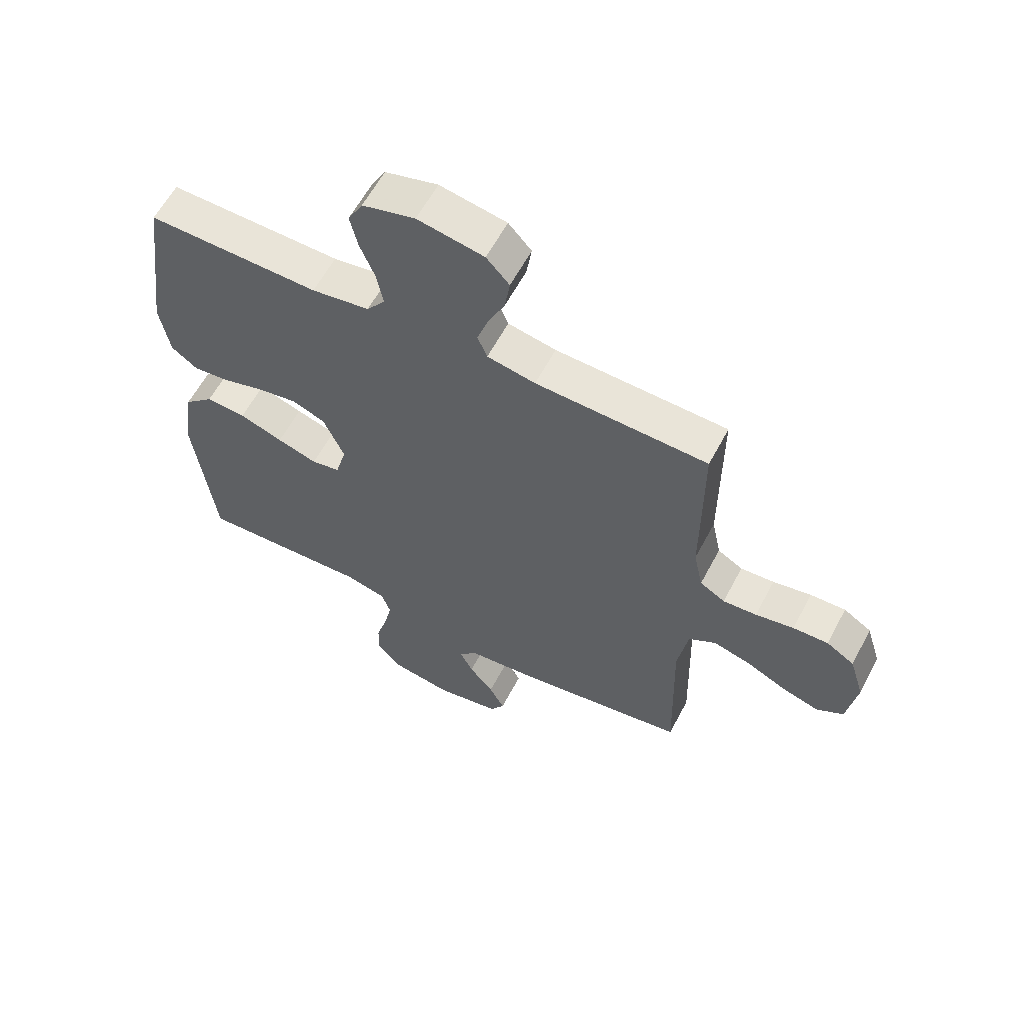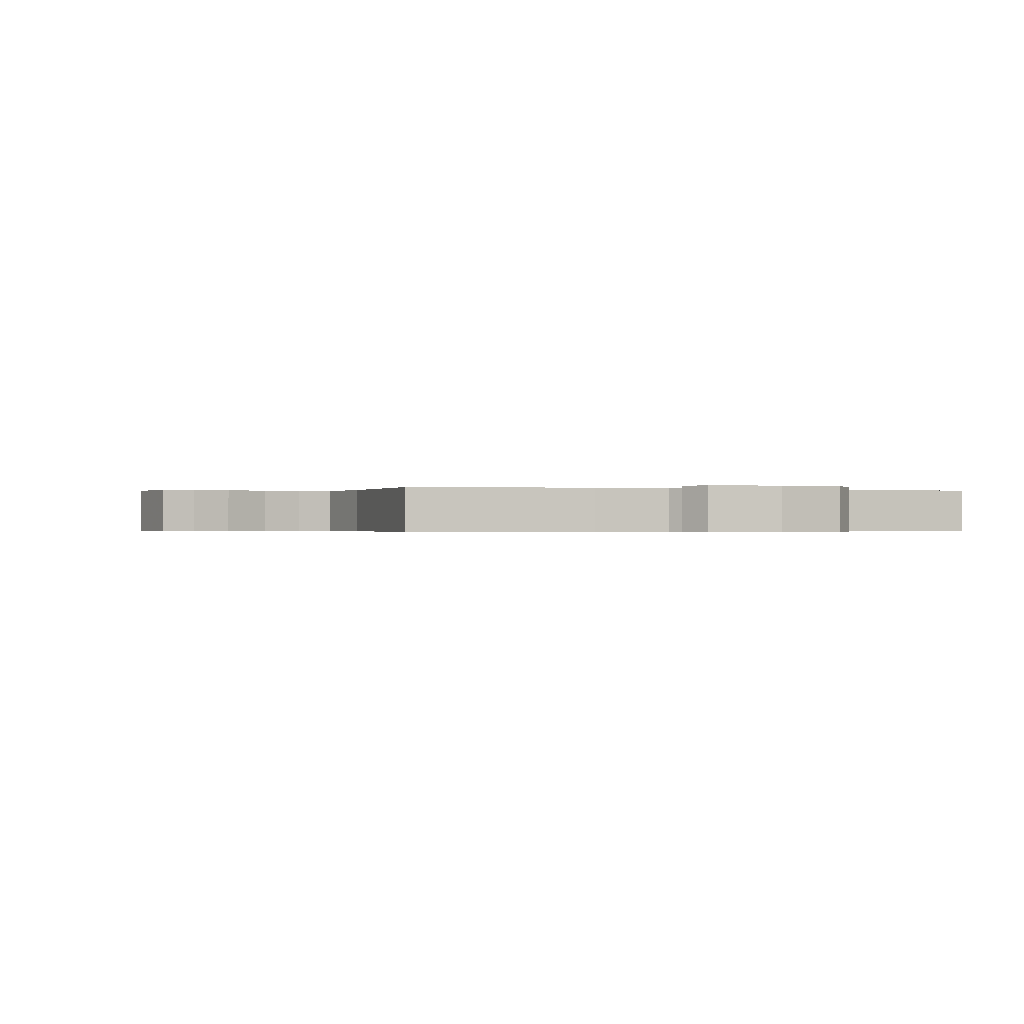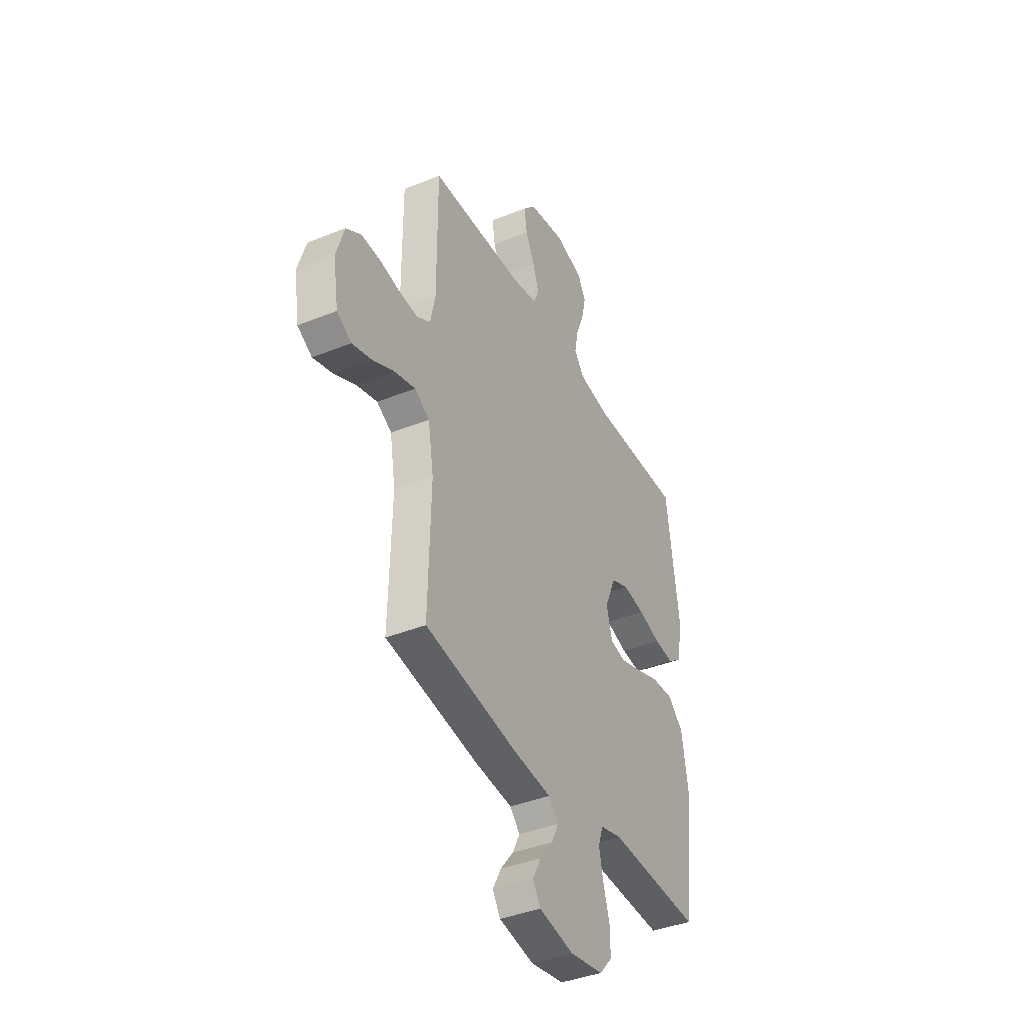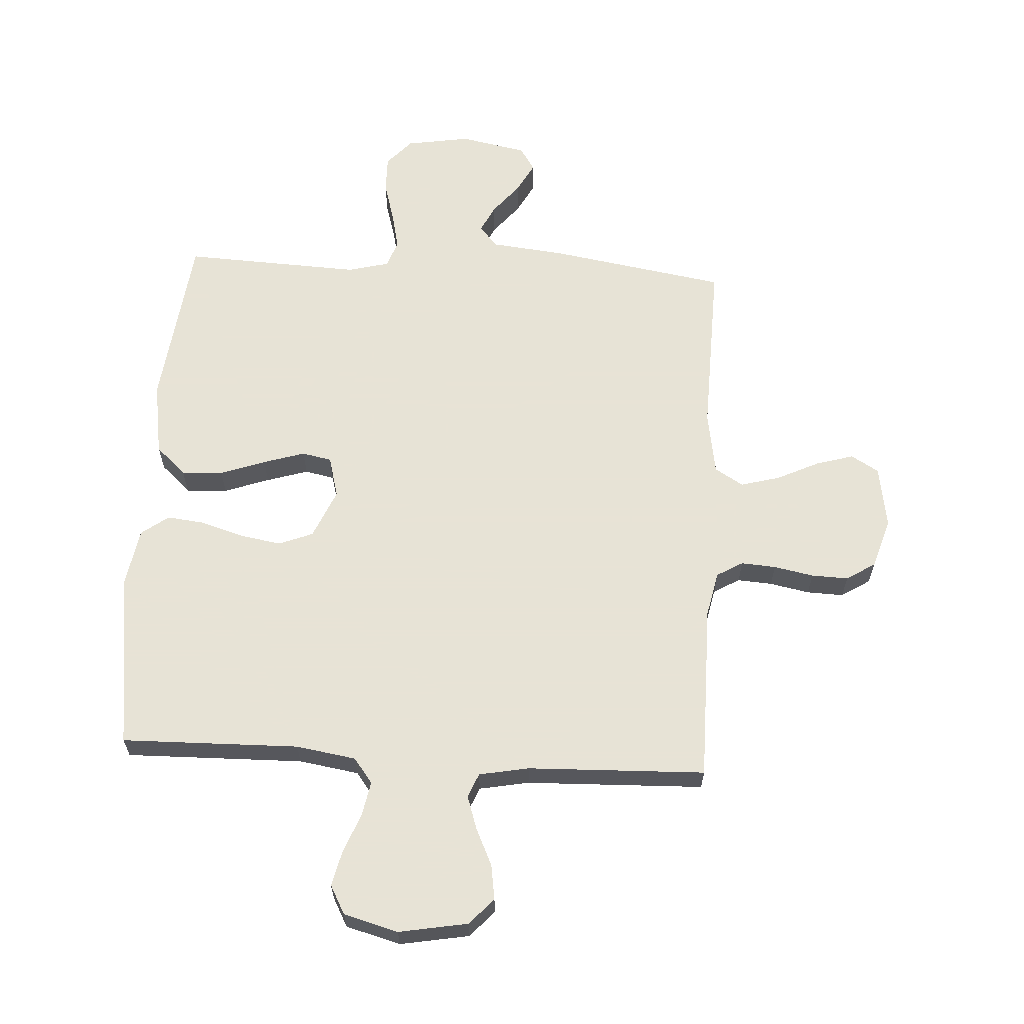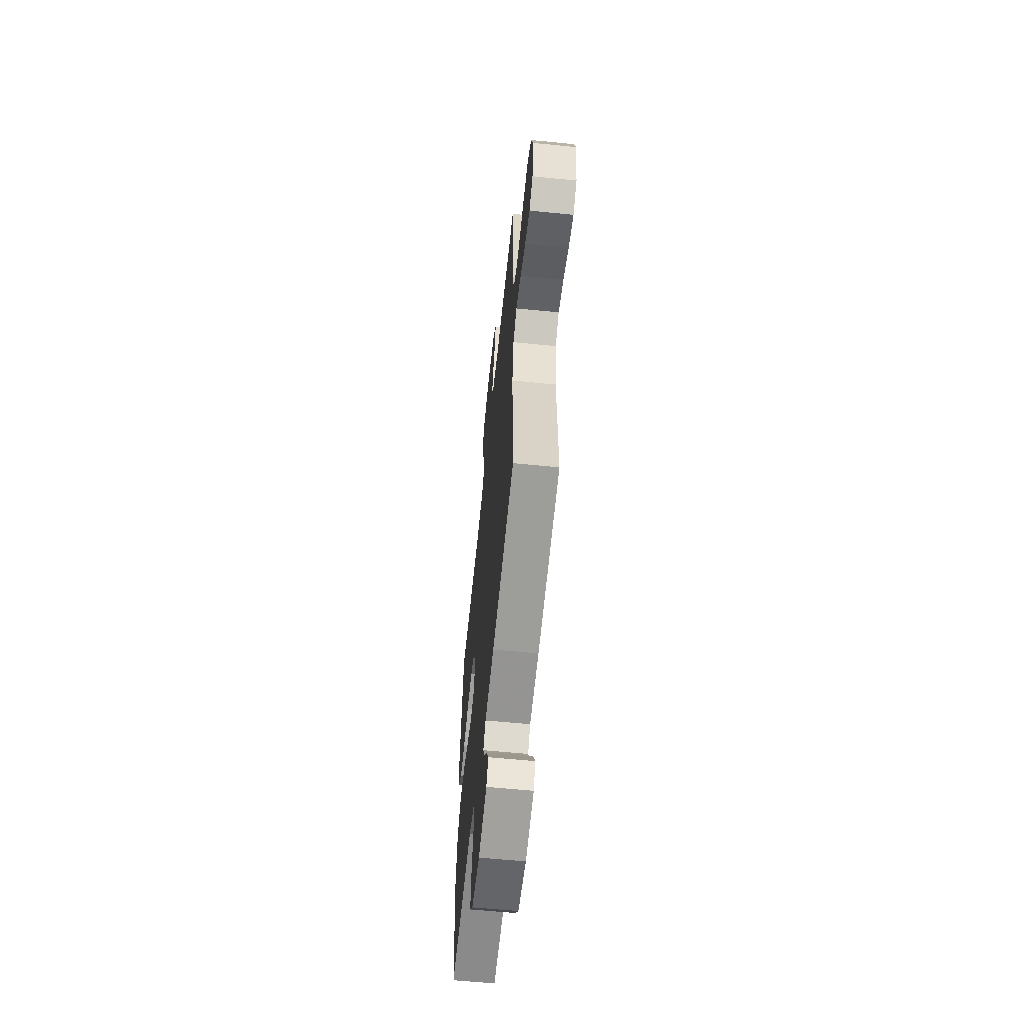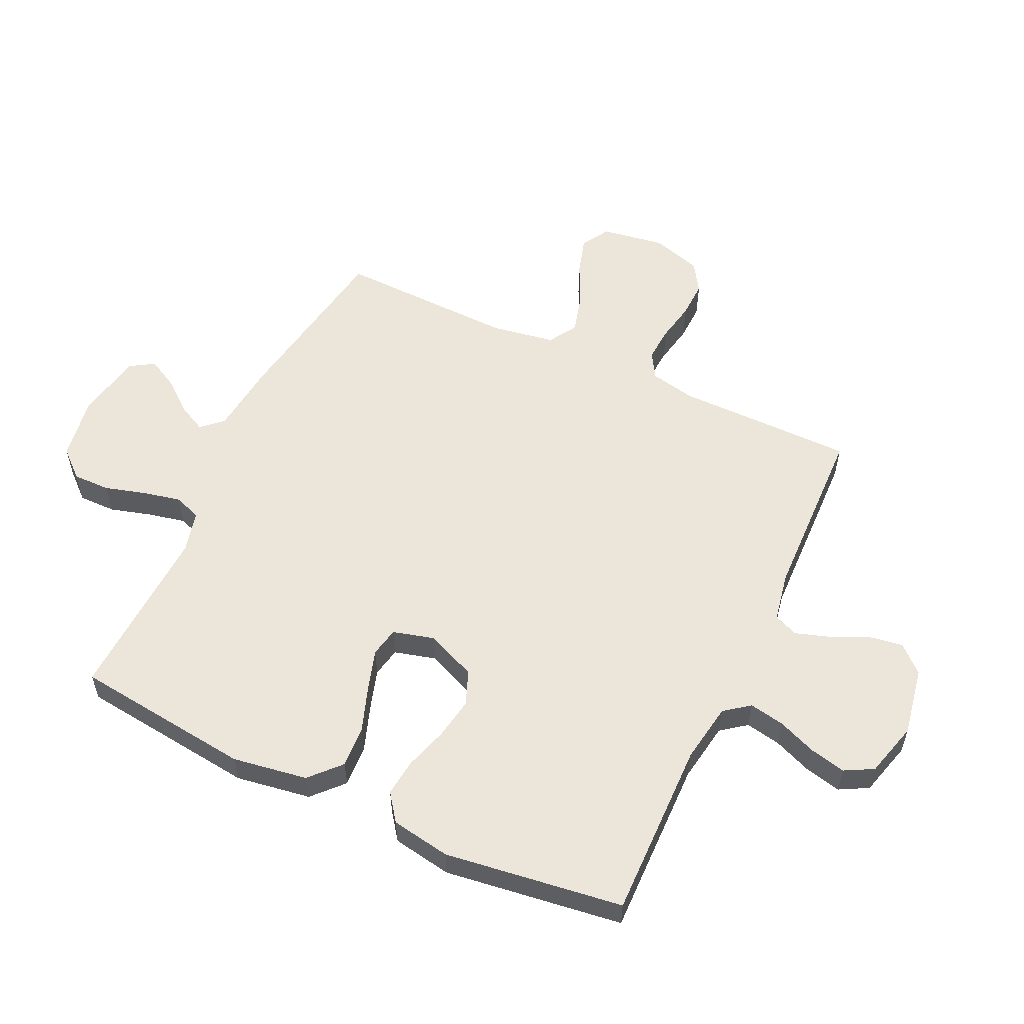
<metadata>
{"format":"obj","ext":"obj","renderer":"f3d","projection":"perspective","resolution":1024,"background":"white","views":[{"elev":60.5,"azim":27.8,"up":"+Z"},{"elev":-0.4,"azim":160.1,"up":"+Y"},{"elev":-39.6,"azim":116.7,"up":"+Z"},{"elev":62.6,"azim":3.4,"up":"+Y"},{"elev":-61.0,"azim":84.2,"up":"+Z"},{"elev":56.0,"azim":-64.8,"up":"+Y"}]}
</metadata>
<code>
v 0.5 0.07 0.5
v 0.5 0.07 0.2
v 0.516 0.07 0.123
v 0.56 0.07 0.097
v 0.619 0.07 0.101
v 0.686 0.07 0.114
v 0.748 0.07 0.116
v 0.797 0.07 0.085
v 0.823 0.07 0
v 0.806 0.07 -0.106
v 0.759 0.07 -0.134
v 0.695 0.07 -0.115
v 0.624 0.07 -0.081
v 0.558 0.07 -0.063
v 0.51 0.07 -0.092
v 0.492 0.07 -0.2
v 0.5 0.07 -0.5
v 0.2 0.07 -0.549
v 0.077 0.07 -0.562
v 0.045 0.07 -0.597
v 0.068 0.07 -0.644
v 0.111 0.07 -0.697
v 0.138 0.07 -0.748
v 0.113 0.07 -0.788
v 0 0.07 -0.81
v -0.108 0.07 -0.792
v -0.149 0.07 -0.746
v -0.148 0.07 -0.683
v -0.128 0.07 -0.614
v -0.114 0.07 -0.551
v -0.13 0.07 -0.505
v -0.2 0.07 -0.487
v -0.5 0.07 -0.5
v -0.535 0.07 -0.2
v -0.515 0.07 -0.074
v -0.464 0.07 -0.027
v -0.394 0.07 -0.031
v -0.318 0.07 -0.058
v -0.248 0.07 -0.08
v -0.198 0.07 -0.07
v -0.179 0.07 0
v -0.215 0.07 0.084
v -0.273 0.07 0.107
v -0.343 0.07 0.095
v -0.415 0.07 0.073
v -0.478 0.07 0.066
v -0.524 0.07 0.1
v -0.541 0.07 0.2
v -0.5 0.07 0.5
v -0.2 0.07 0.494
v -0.099 0.07 0.51
v -0.067 0.07 0.552
v -0.078 0.07 0.611
v -0.104 0.07 0.676
v -0.118 0.07 0.737
v -0.092 0.07 0.785
v 0 0.07 0.81
v 0.116 0.07 0.789
v 0.156 0.07 0.745
v 0.147 0.07 0.686
v 0.118 0.07 0.624
v 0.099 0.07 0.567
v 0.116 0.07 0.526
v 0.2 0.07 0.51
v 0.5 0 0.5
v 0.5 0 0.2
v 0.516 0 0.123
v 0.56 0 0.097
v 0.619 0 0.101
v 0.686 0 0.114
v 0.748 0 0.116
v 0.797 0 0.085
v 0.823 0 0
v 0.806 0 -0.106
v 0.759 0 -0.134
v 0.695 0 -0.115
v 0.624 0 -0.081
v 0.558 0 -0.063
v 0.51 0 -0.092
v 0.492 0 -0.2
v 0.5 0 -0.5
v 0.2 0 -0.549
v 0.077 0 -0.562
v 0.045 0 -0.597
v 0.068 0 -0.644
v 0.111 0 -0.697
v 0.138 0 -0.748
v 0.113 0 -0.788
v 0 0 -0.81
v -0.108 0 -0.792
v -0.149 0 -0.746
v -0.148 0 -0.683
v -0.128 0 -0.614
v -0.114 0 -0.551
v -0.13 0 -0.505
v -0.2 0 -0.487
v -0.5 0 -0.5
v -0.535 0 -0.2
v -0.515 0 -0.074
v -0.464 0 -0.027
v -0.394 0 -0.031
v -0.318 0 -0.058
v -0.248 0 -0.08
v -0.198 0 -0.07
v -0.179 0 0
v -0.215 0 0.084
v -0.273 0 0.107
v -0.343 0 0.095
v -0.415 0 0.073
v -0.478 0 0.066
v -0.524 0 0.1
v -0.541 0 0.2
v -0.5 0 0.5
v -0.2 0 0.494
v -0.099 0 0.51
v -0.067 0 0.552
v -0.078 0 0.611
v -0.104 0 0.676
v -0.118 0 0.737
v -0.092 0 0.785
v 0 0 0.81
v 0.116 0 0.789
v 0.156 0 0.745
v 0.147 0 0.686
v 0.118 0 0.624
v 0.099 0 0.567
v 0.116 0 0.526
v 0.2 0 0.51
f 59 60 61
f 58 59 61
f 57 58 61
f 56 57 61
f 55 56 61
f 54 55 61
f 53 54 61
f 52 53 61 62
f 51 52 62 63
f 48 49 50
f 47 48 50
f 46 47 50
f 45 46 50
f 44 45 50
f 51 63 64
f 50 51 64
f 44 50 64
f 43 44 64
f 36 37 38
f 35 36 38
f 34 35 38
f 33 34 38
f 32 33 38
f 31 32 38 39
f 30 31 39 40
f 27 28 29
f 26 27 29
f 25 26 29
f 24 25 29
f 23 24 29
f 22 23 29
f 21 22 29
f 20 21 29 30
f 30 40 41
f 20 30 41
f 19 20 41
f 19 41 42
f 18 19 42
f 17 18 42
f 16 17 42
f 11 12 13
f 10 11 13
f 9 10 13
f 8 9 13
f 7 8 13
f 6 7 13
f 5 6 13
f 4 5 13 14
f 3 4 14 15
f 64 1 2
f 43 64 2
f 42 43 2
f 15 16 42
f 3 15 42
f 2 3 42
f 125 124 123
f 125 123 122
f 125 122 121
f 125 121 120
f 125 120 119
f 125 119 118
f 125 118 117
f 126 125 117 116
f 127 126 116 115
f 114 113 112
f 114 112 111
f 114 111 110
f 114 110 109
f 114 109 108
f 128 127 115
f 128 115 114
f 128 114 108
f 128 108 107
f 102 101 100
f 102 100 99
f 102 99 98
f 102 98 97
f 102 97 96
f 103 102 96 95
f 104 103 95 94
f 93 92 91
f 93 91 90
f 93 90 89
f 93 89 88
f 93 88 87
f 93 87 86
f 93 86 85
f 94 93 85 84
f 105 104 94
f 105 94 84
f 105 84 83
f 106 105 83
f 106 83 82
f 106 82 81
f 106 81 80
f 77 76 75
f 77 75 74
f 77 74 73
f 77 73 72
f 77 72 71
f 77 71 70
f 77 70 69
f 78 77 69 68
f 79 78 68 67
f 66 65 128
f 66 128 107
f 66 107 106
f 106 80 79
f 106 79 67
f 106 67 66
f 1 65 66 2
f 2 66 67 3
f 3 67 68 4
f 4 68 69 5
f 5 69 70 6
f 6 70 71 7
f 7 71 72 8
f 8 72 73 9
f 9 73 74 10
f 10 74 75 11
f 11 75 76 12
f 12 76 77 13
f 13 77 78 14
f 14 78 79 15
f 15 79 80 16
f 16 80 81 17
f 17 81 82 18
f 18 82 83 19
f 19 83 84 20
f 20 84 85 21
f 21 85 86 22
f 22 86 87 23
f 23 87 88 24
f 24 88 89 25
f 25 89 90 26
f 26 90 91 27
f 27 91 92 28
f 28 92 93 29
f 29 93 94 30
f 30 94 95 31
f 31 95 96 32
f 32 96 97 33
f 33 97 98 34
f 34 98 99 35
f 35 99 100 36
f 36 100 101 37
f 37 101 102 38
f 38 102 103 39
f 39 103 104 40
f 40 104 105 41
f 41 105 106 42
f 42 106 107 43
f 43 107 108 44
f 44 108 109 45
f 45 109 110 46
f 46 110 111 47
f 47 111 112 48
f 48 112 113 49
f 49 113 114 50
f 50 114 115 51
f 51 115 116 52
f 52 116 117 53
f 53 117 118 54
f 54 118 119 55
f 55 119 120 56
f 56 120 121 57
f 57 121 122 58
f 58 122 123 59
f 59 123 124 60
f 60 124 125 61
f 61 125 126 62
f 62 126 127 63
f 63 127 128 64
f 64 128 65 1

</code>
